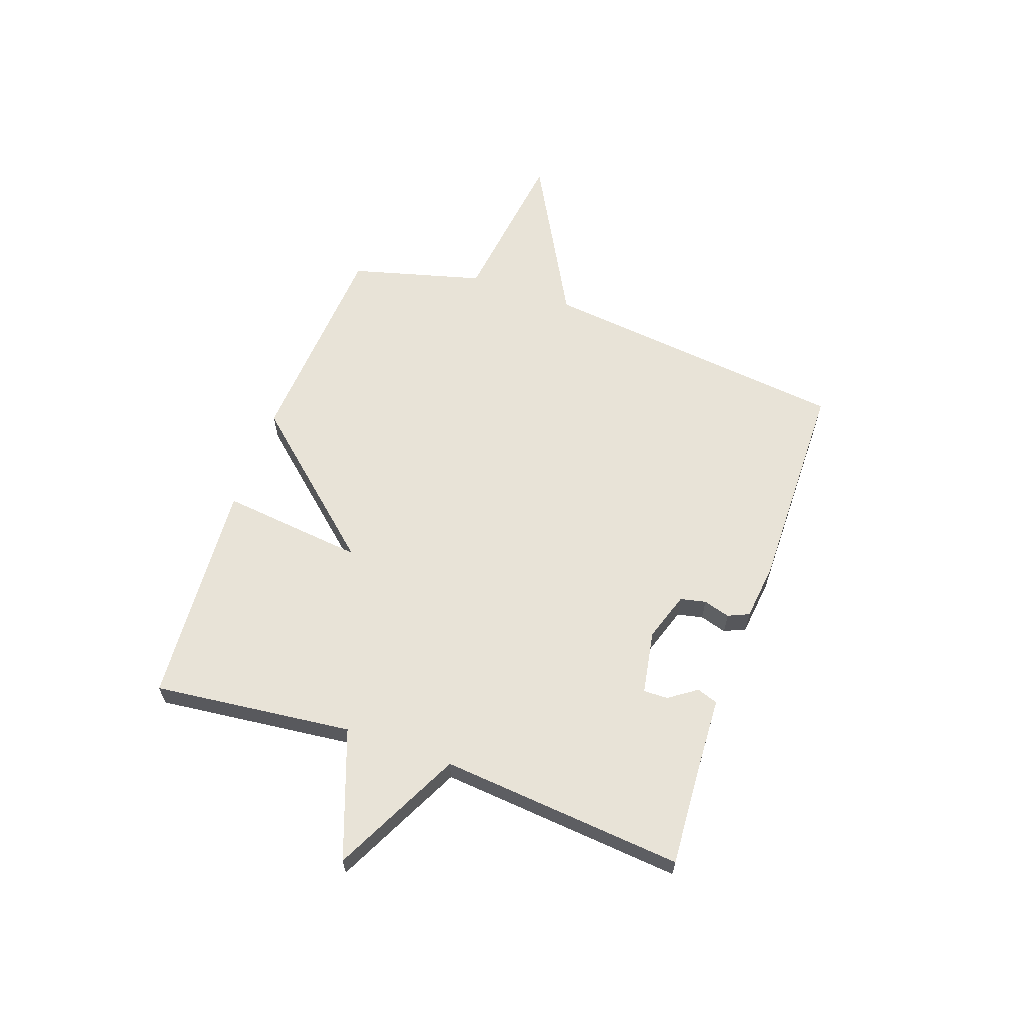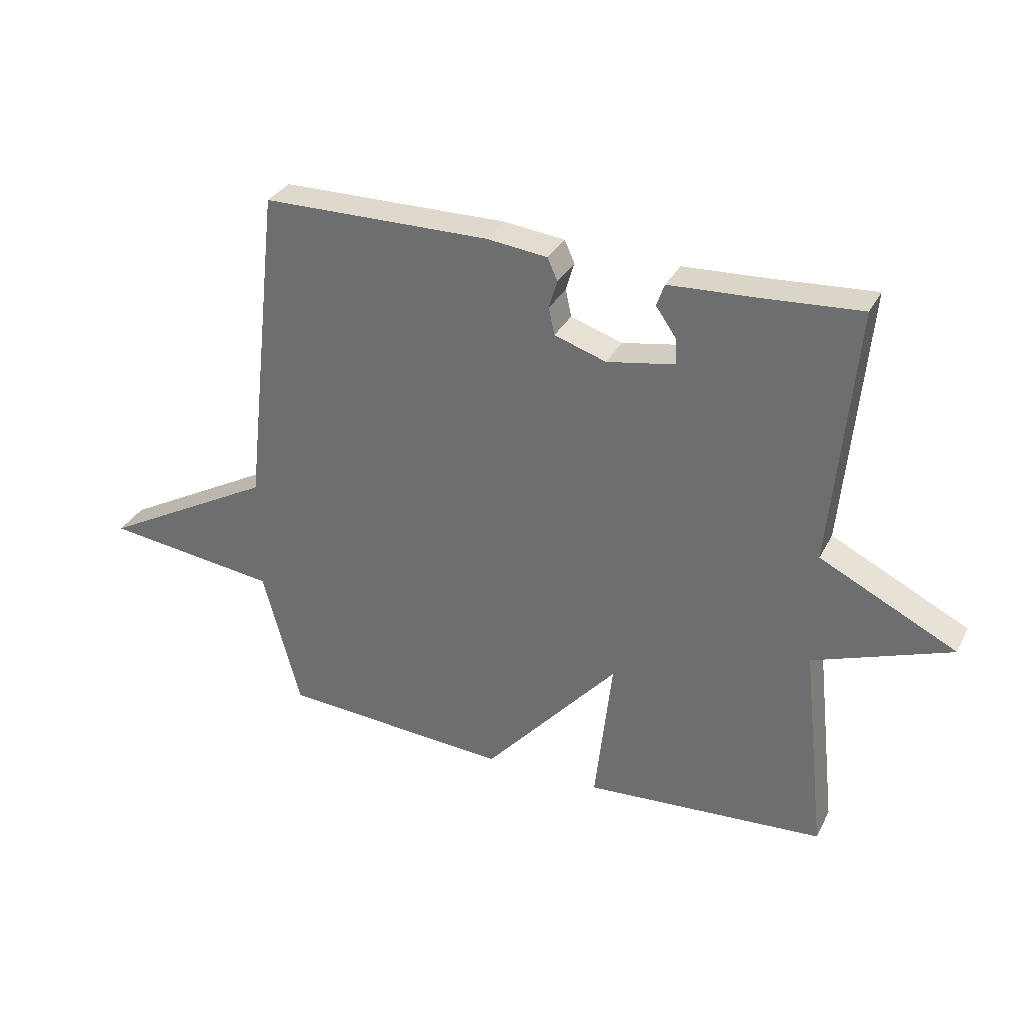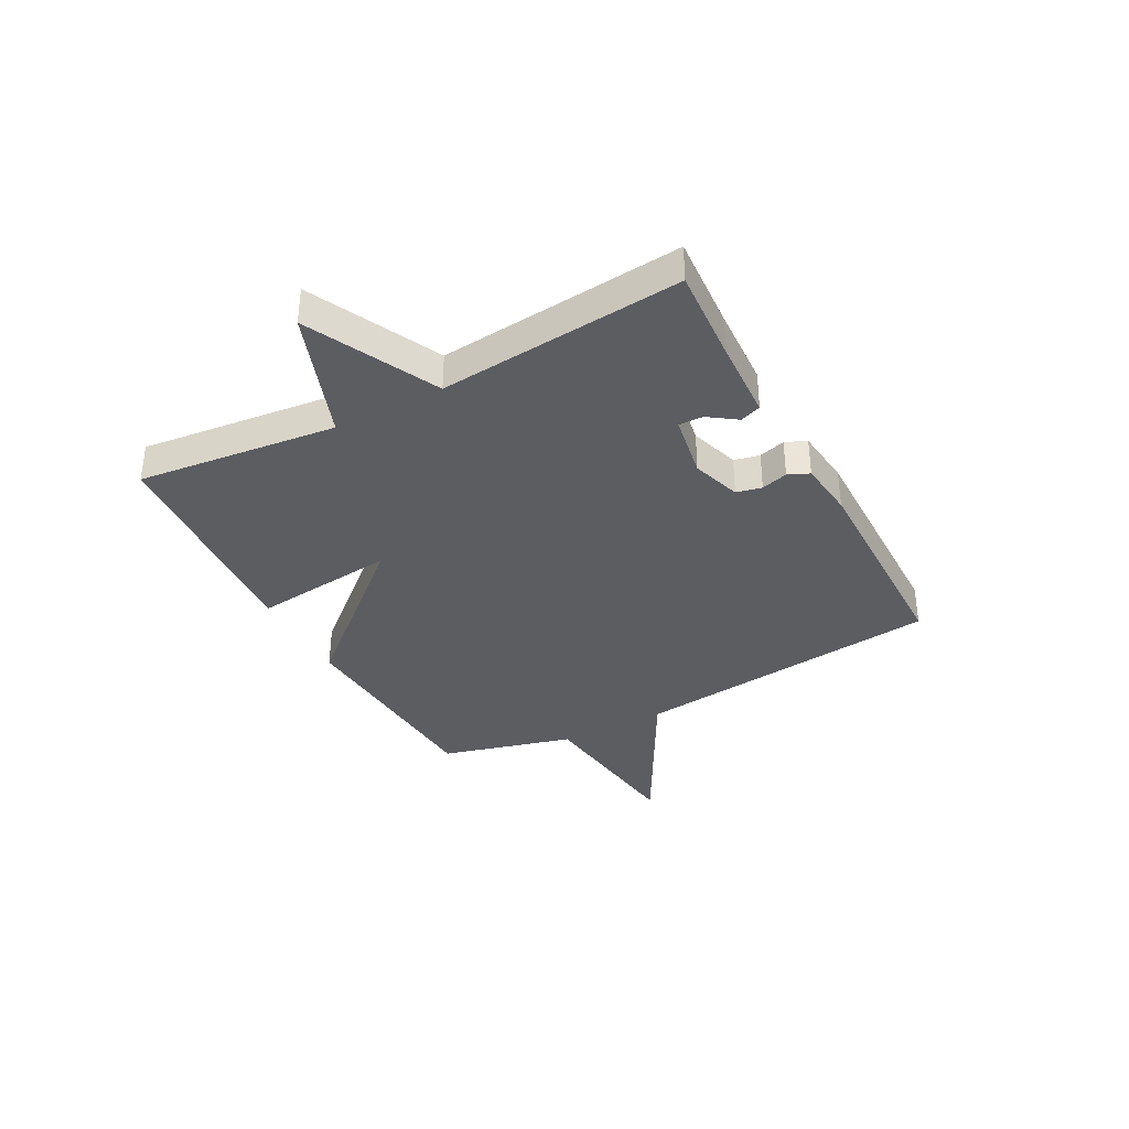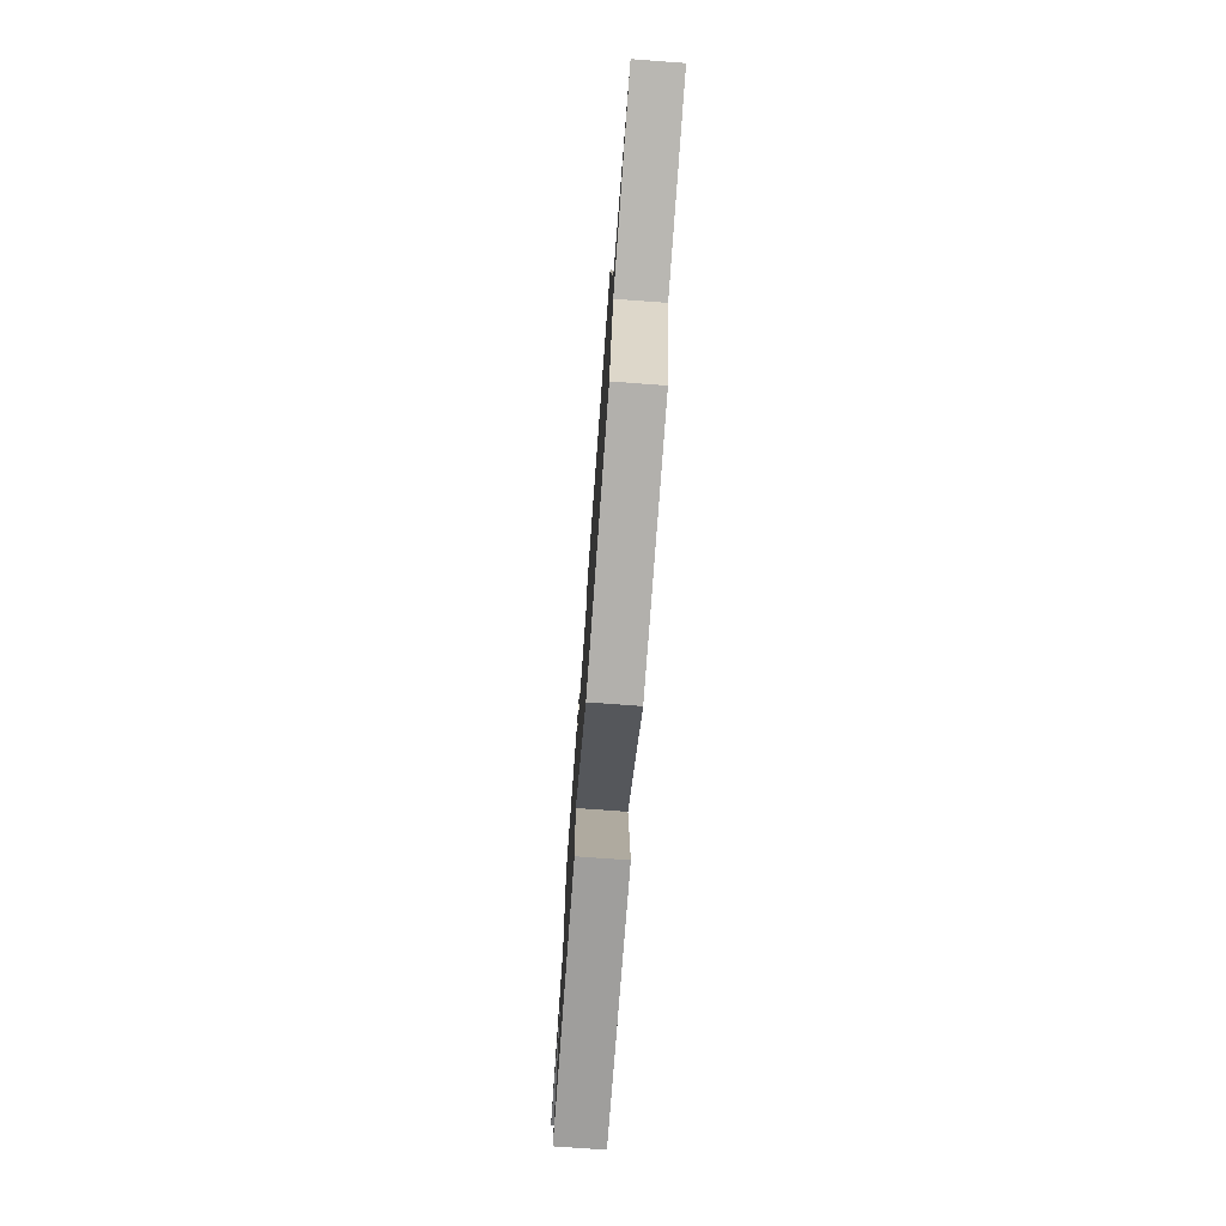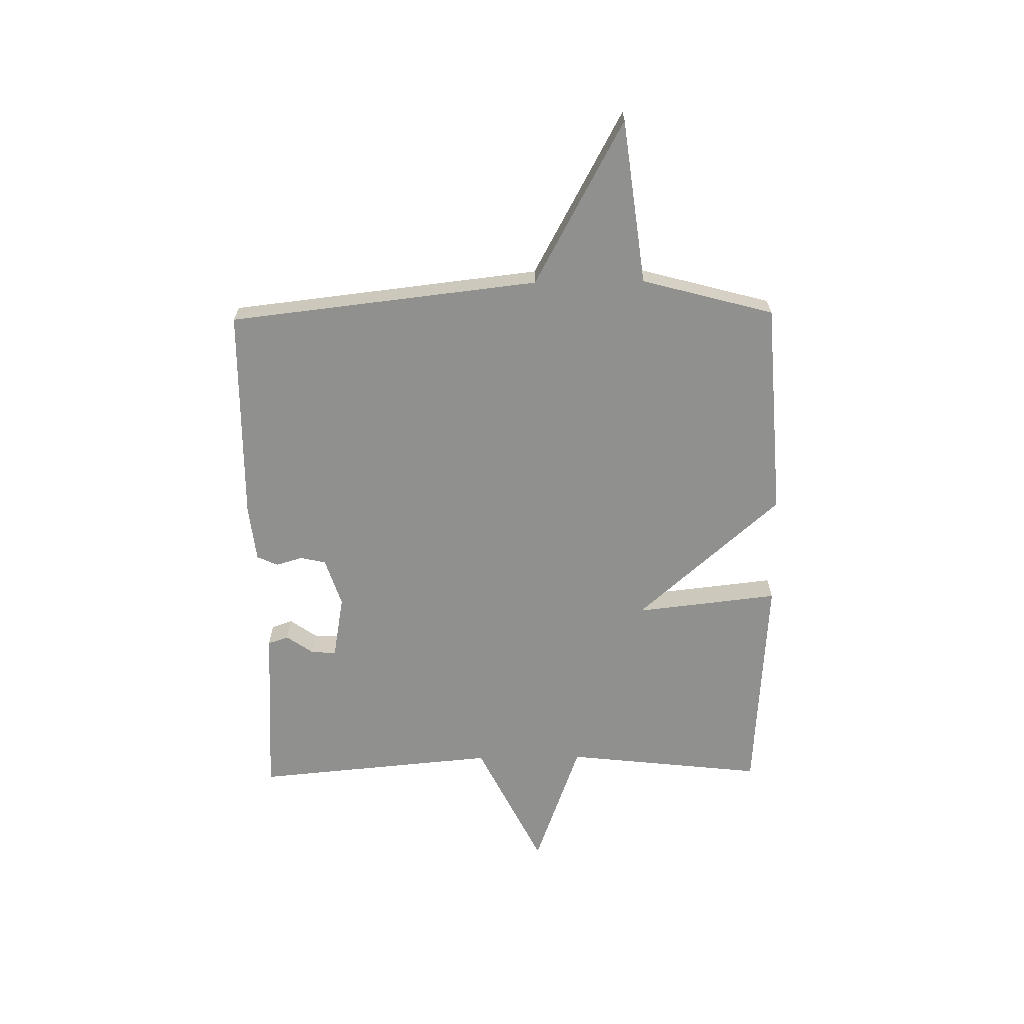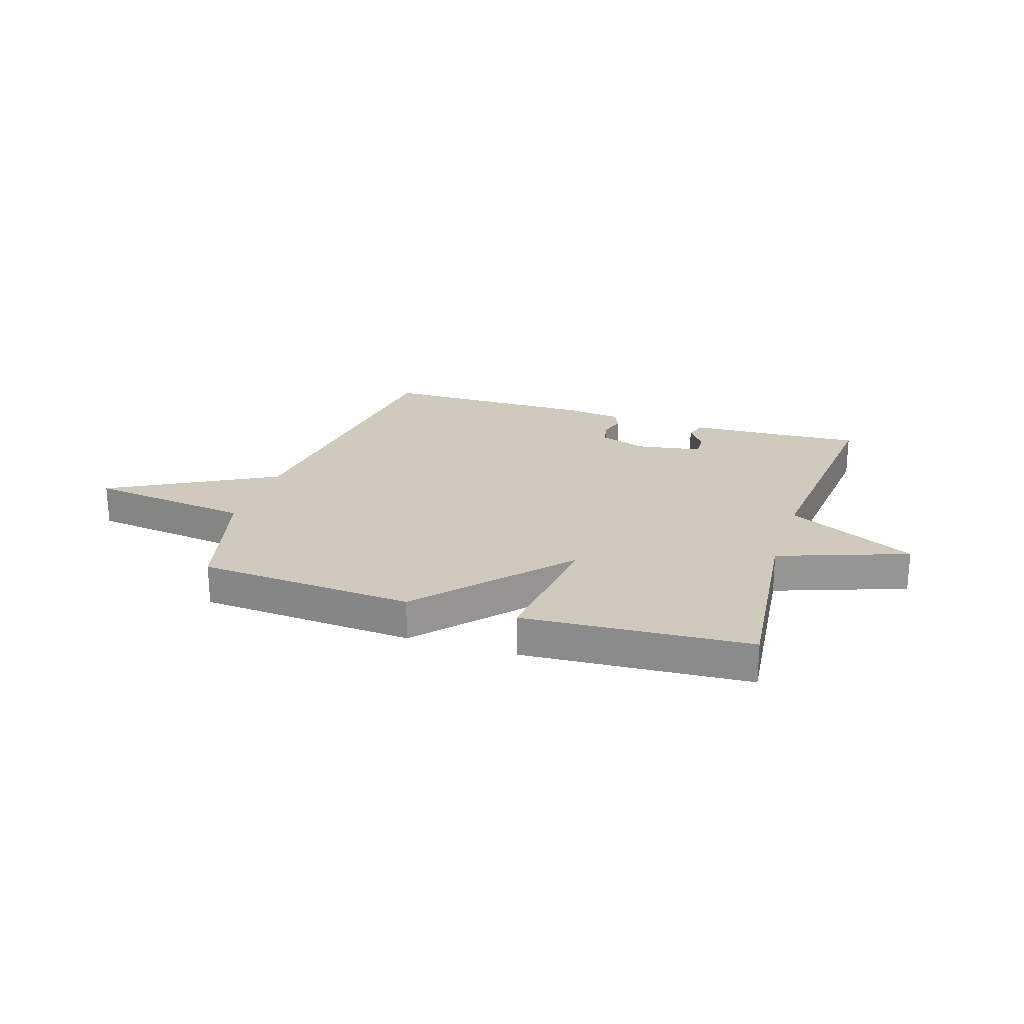
<metadata>
{"format":"obj","ext":"obj","renderer":"f3d","projection":"perspective","resolution":1024,"background":"white","views":[{"elev":61.9,"azim":-70.6,"up":"+Y"},{"elev":32.1,"azim":-156.4,"up":"+Z"},{"elev":-36.3,"azim":-62.0,"up":"+Y"},{"elev":-74.8,"azim":85.8,"up":"+Z"},{"elev":-65.6,"azim":90.8,"up":"+Y"},{"elev":22.8,"azim":-162.1,"up":"+Y"}]}
</metadata>
<code>
v -0.5 0.07 0.5
v -0.329 0.07 0.489
v -0.184 0.07 0.482
v -0.171 0.07 0.444
v -0.206 0.07 0.394
v -0.207 0.07 0.35
v -0.092 0.07 0.33
v -0.004 0.07 0.359
v 0.006 0.07 0.405
v -0.008 0.07 0.453
v 0.009 0.07 0.491
v 0.112 0.07 0.503
v 0.5 0.07 0.5
v 0.564 0.07 -0.061
v 0.861 0.07 -0.223
v 0.564 0.07 -0.261
v 0.5 0.07 -0.5
v 0.109 0.07 -0.527
v -0.12 0.07 -0.268
v -0.091 0.07 -0.527
v -0.5 0.07 -0.5
v -0.46 0.07 -0.14
v -0.693 0.07 -0.056
v -0.46 0.07 0.06
v -0.5 0 0.5
v -0.329 0 0.489
v -0.184 0 0.482
v -0.171 0 0.444
v -0.206 0 0.394
v -0.207 0 0.35
v -0.092 0 0.33
v -0.004 0 0.359
v 0.006 0 0.405
v -0.008 0 0.453
v 0.009 0 0.491
v 0.112 0 0.503
v 0.5 0 0.5
v 0.564 0 -0.061
v 0.861 0 -0.223
v 0.564 0 -0.261
v 0.5 0 -0.5
v 0.109 0 -0.527
v -0.12 0 -0.268
v -0.091 0 -0.527
v -0.5 0 -0.5
v -0.46 0 -0.14
v -0.693 0 -0.056
v -0.46 0 0.06
f 22 23 24
f 19 20 21 22
f 19 22 24
f 16 17 18 19
f 19 24 1
f 16 19 1
f 15 16 1
f 14 15 1
f 12 13 14
f 11 12 14
f 10 11 14
f 9 10 14
f 8 9 14
f 7 8 14
f 6 7 14
f 2 3 4 5
f 2 5 6
f 1 2 6
f 1 6 14
f 48 47 46
f 46 45 44 43
f 48 46 43
f 43 42 41 40
f 25 48 43
f 25 43 40
f 25 40 39
f 25 39 38
f 38 37 36
f 38 36 35
f 38 35 34
f 38 34 33
f 38 33 32
f 38 32 31
f 38 31 30
f 29 28 27 26
f 30 29 26
f 30 26 25
f 38 30 25
f 1 25 26 2
f 2 26 27 3
f 3 27 28 4
f 4 28 29 5
f 5 29 30 6
f 6 30 31 7
f 7 31 32 8
f 8 32 33 9
f 9 33 34 10
f 10 34 35 11
f 11 35 36 12
f 12 36 37 13
f 13 37 38 14
f 14 38 39 15
f 15 39 40 16
f 16 40 41 17
f 17 41 42 18
f 18 42 43 19
f 19 43 44 20
f 20 44 45 21
f 21 45 46 22
f 22 46 47 23
f 23 47 48 24
f 24 48 25 1

</code>
